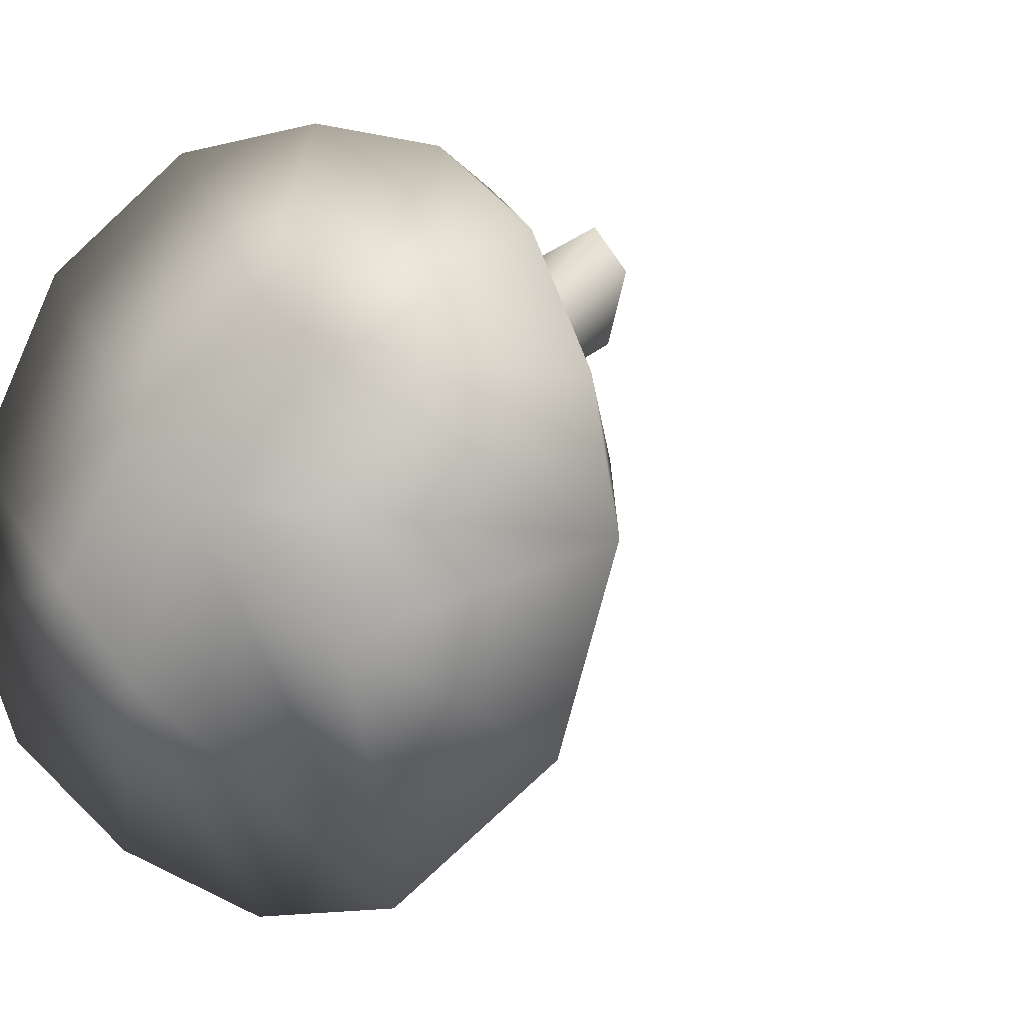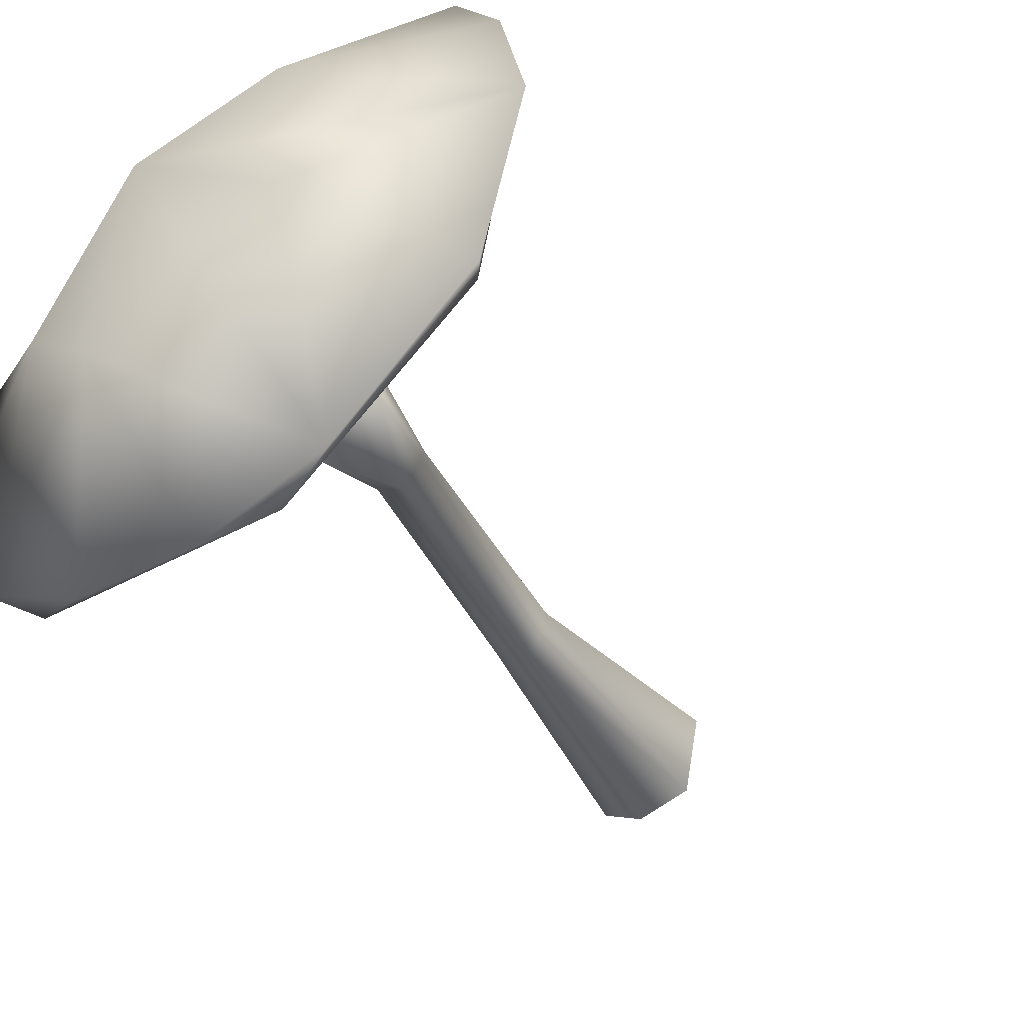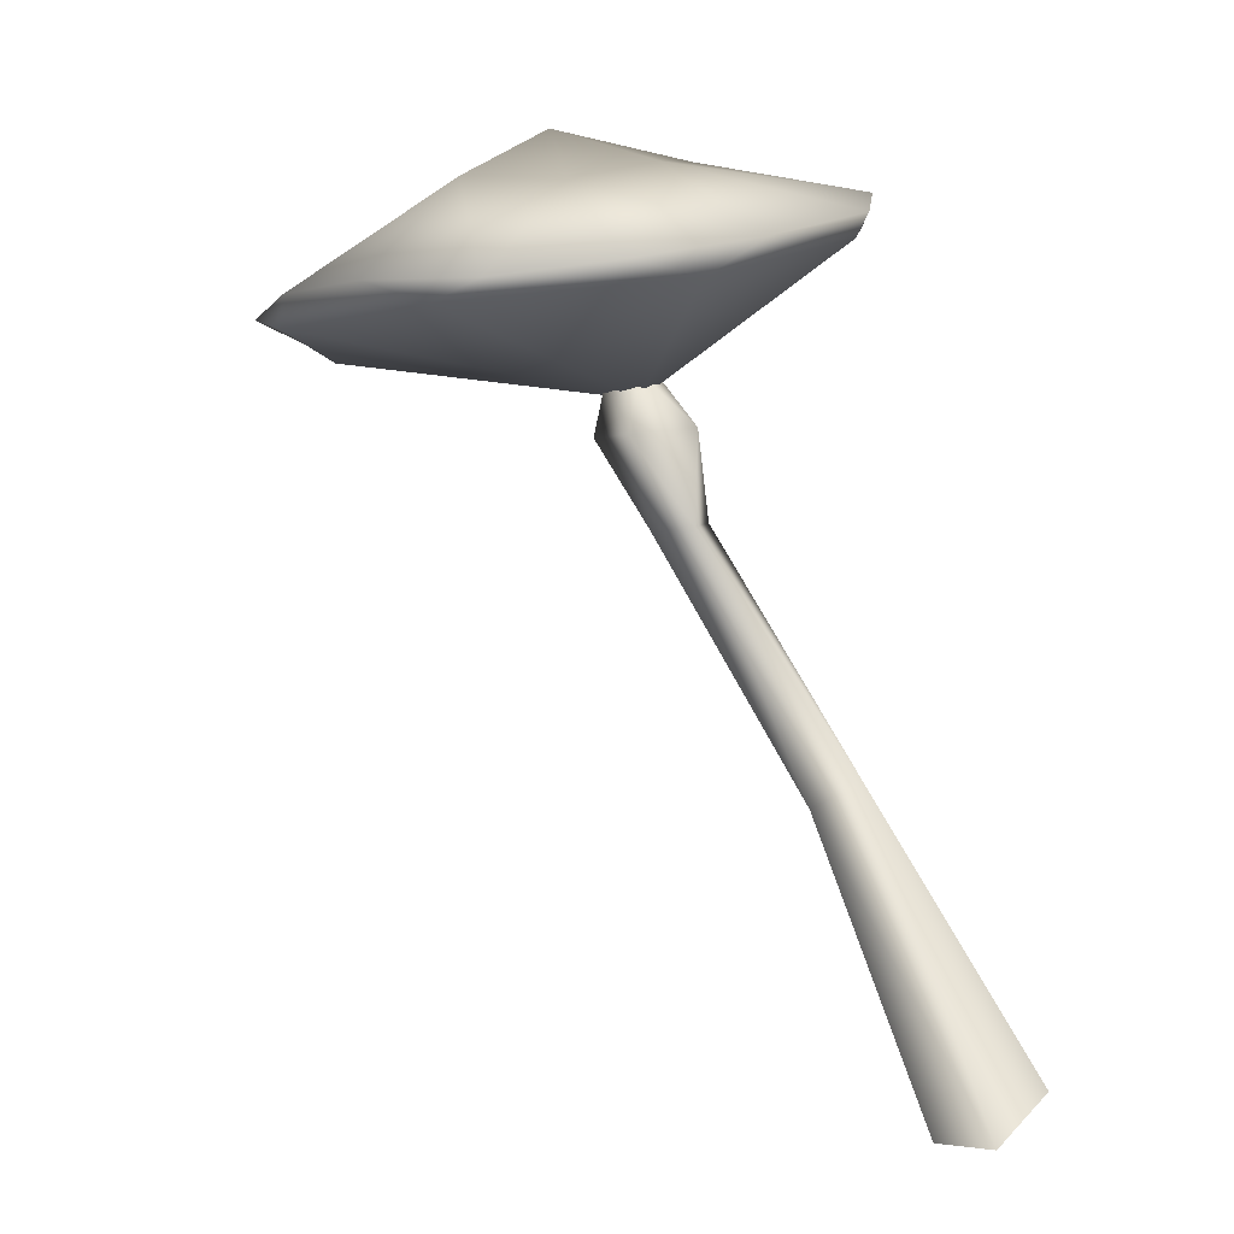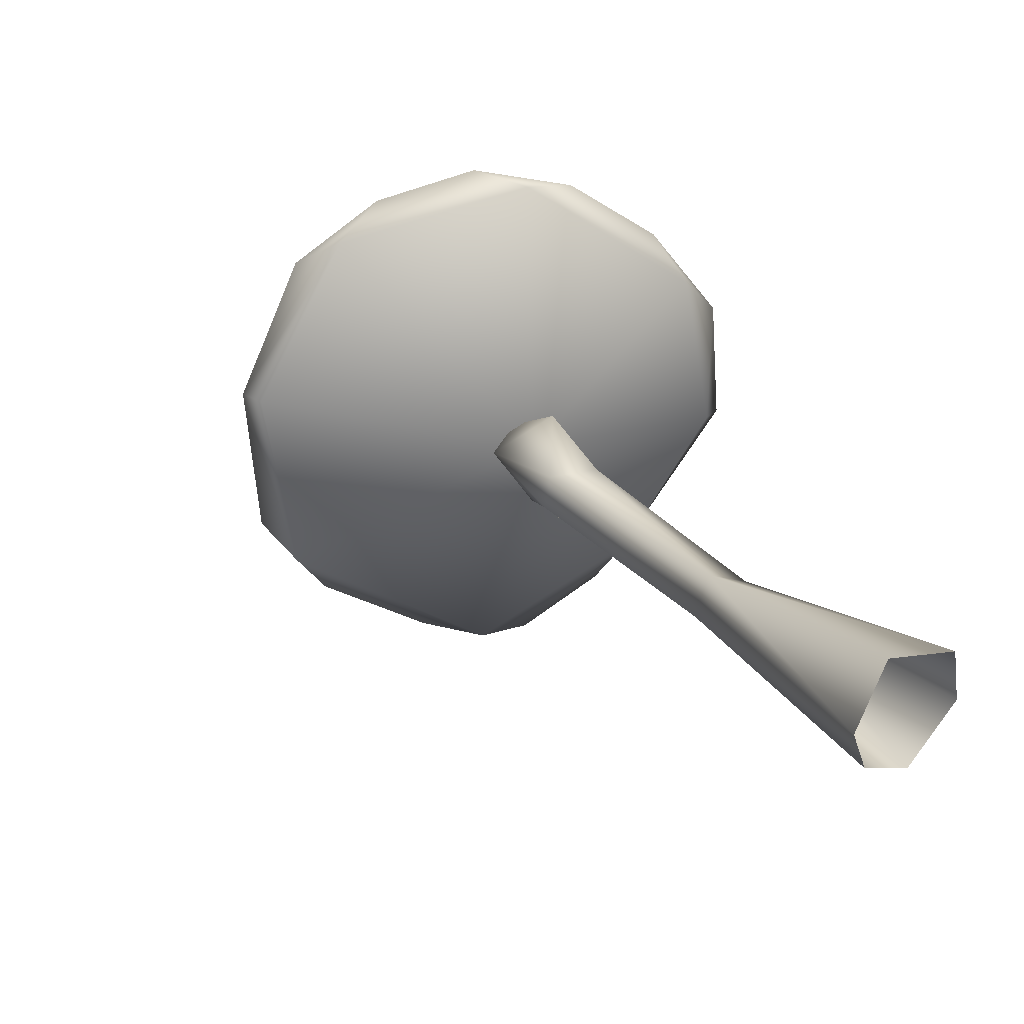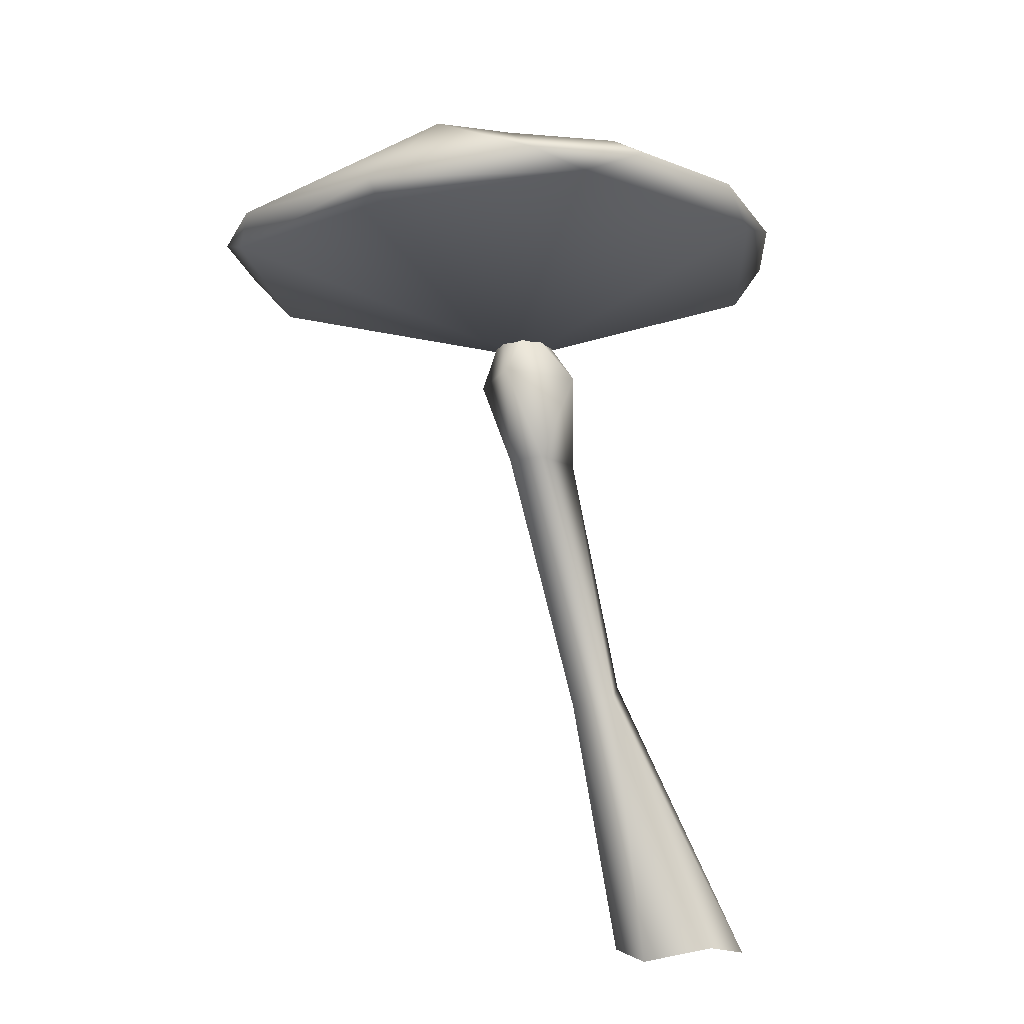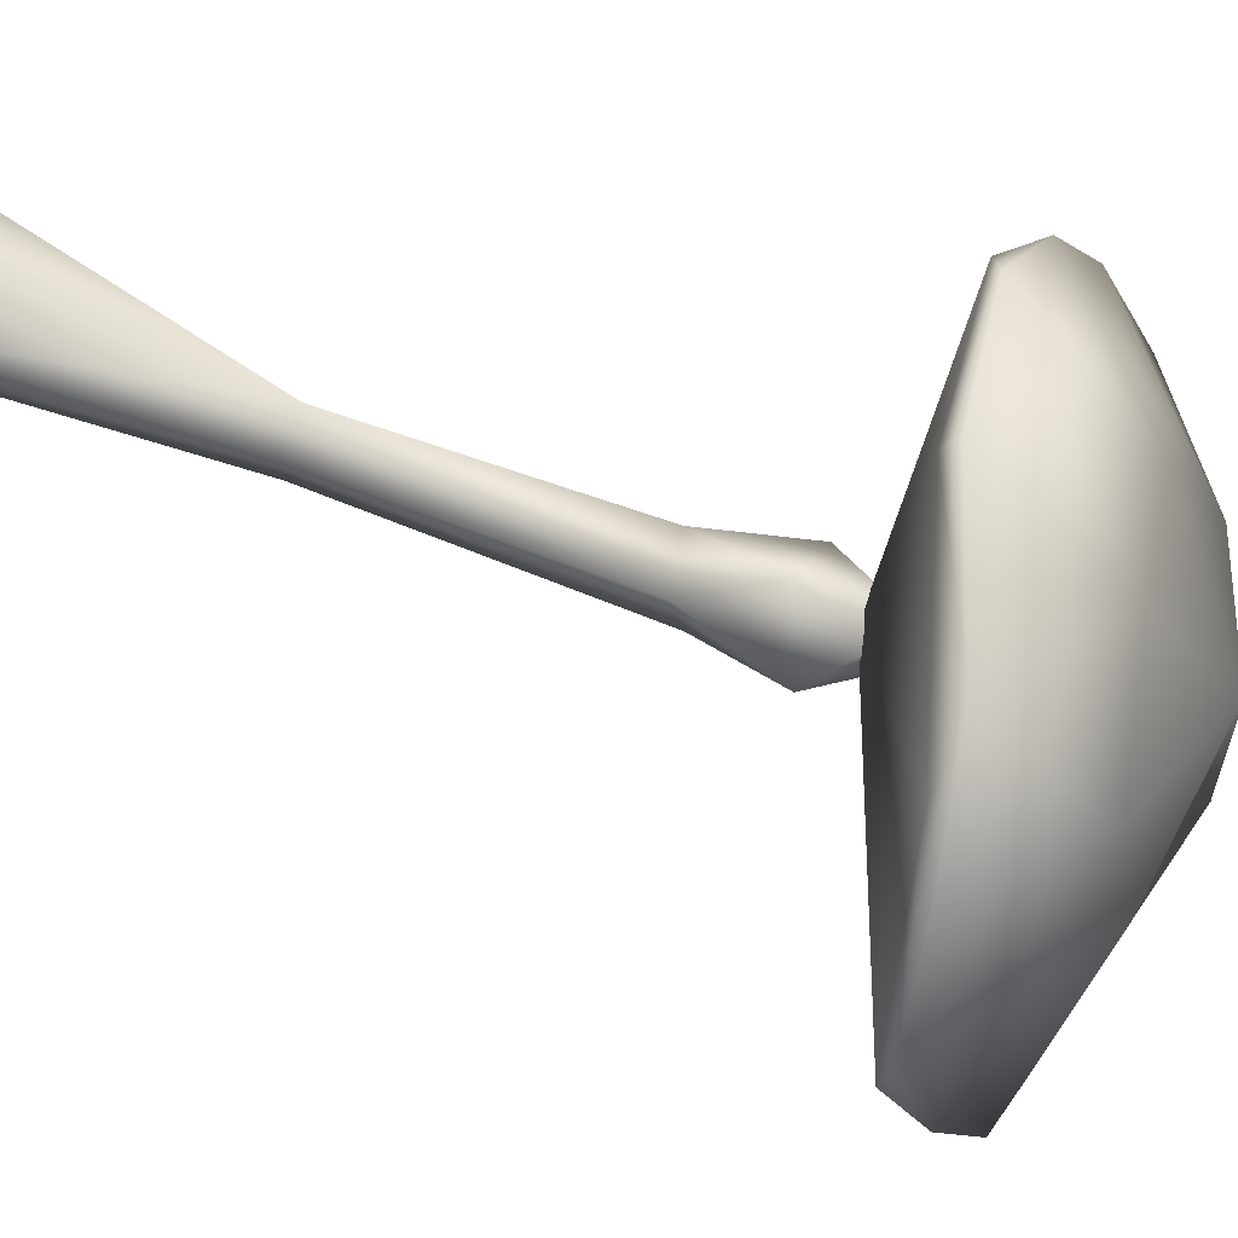
<metadata>
{"format":"obj","ext":"obj","renderer":"f3d","projection":"perspective","resolution":1024,"background":"white","views":[{"elev":-3.9,"azim":-140.1,"up":"+Z"},{"elev":-56.1,"azim":-131.1,"up":"+Z"},{"elev":2.6,"azim":-12.7,"up":"+Y"},{"elev":-67.3,"azim":-47.2,"up":"+Y"},{"elev":-21.4,"azim":-102.1,"up":"+Y"},{"elev":11.5,"azim":121.7,"up":"+Z"}]}
</metadata>
<code>
g NewMesh_tris_90
v -3.985 5.098 -0.5054
v -3.575 4.941 -0.2295
v -4.376 5.062 -1.324
v -3.297 5.084 0.04071
v -4.35 4.863 -1.792
v -4.478 4.946 -2.233
v -3.945 4.822 -3.428
v -1.882 4.408 -1.723
v -3.796 4.711 -3.322
v -1.914 5.102 0.1973
v -2.434 5.196 0.2651
v -1.488 5.366 0.1814
v -0.6877 5.437 -0.5794
v -0.6253 5.601 -0.4942
v -1.488 5.366 0.1814
v -2.434 5.196 0.2651
v -2.573 5.804 -0.8377
v -1.811 6.015 -1.449
v -2.463 6.284 -1.991
v -0.6253 5.601 -0.4942
v -3.297 5.084 0.04071
v -3.216 5.854 -1.25
v -3.985 5.098 -0.5054
v -4.376 5.062 -1.324
v -4.478 4.946 -2.233
v -3.264 5.802 -2.765
v -3.945 4.822 -3.428
v -0.9904 5.324 -3.998
v -1.968 5.154 -4.36
v -0.5191 5.258 -3.641
v -0.2279 5.518 -3.347
v -2.413 4.92 -4.276
v -2.885 4.992 -4.28
v -3.945 4.822 -3.428
v -1.882 4.408 -1.723
v -3.796 4.711 -3.322
v -0.1457 5.687 -2.107
v -0.06045 5.769 -2.557
v -0.2265 5.861 -1.654
v -0.6877 5.437 -0.5794
v -0.6253 5.601 -0.4942
v -0.2265 5.861 -1.654
v -1.318 6.136 -2.438
v -0.06045 5.769 -2.557
v -1.811 6.015 -1.449
v -2.463 6.284 -1.991
v -0.6253 5.601 -0.4942
v -0.2279 5.518 -3.347
v -1.787 6.009 -3.009
v -0.9904 5.324 -3.998
v -1.968 5.154 -4.36
v -2.885 4.992 -4.28
v -3.264 5.802 -2.765
v -3.945 4.822 -3.428
v -1.92 4.586 -1.57
v -2.053 4.157 -1.338
v -2.111 4.572 -1.746
v -2.156 4.145 -1.957
v -1.955 4.586 -1.945
v -1.839 3.501 -1.576
v -1.571 4.214 -2.036
v -1.769 4.611 -1.771
v -1.649 3.515 -1.808
v -1.538 4.209 -1.442
v -1.92 4.586 -1.57
v -1.42 3.555 -1.595
v -1.538 4.209 -1.442
v -1.607 3.534 -1.244
v -1.649 3.515 -1.808
v -0.5426 1.77 -0.9194
v -1.607 3.534 -1.244
v -1.649 3.515 -1.808
v -0.9426 1.647 -0.7432
v -0.753 1.622 -1.054
v -0.753 1.622 -1.054
v -1.42 3.555 -1.595
v -1.607 3.534 -1.244
v -0.6191 1.85 -0.6116
v -0.5426 1.77 -0.9194
v -0.6191 1.85 -0.6116
v -0.6191 1.85 -0.6116
v -0.9426 1.647 -0.7432
v -0.4097 -0.3949 0.2431
v -0.9426 1.647 -0.7432
v -0.1226 -0.3678 0.6173
v -0.1562 -0.4892 -0.2947
v -0.6191 1.85 -0.6116
v 0.3379 -0.0793 0.3328
v 0.4609 -0.2148 -0.2528
v -0.5426 1.77 -0.9194
v -0.753 1.622 -1.054
v 0.1917 -0.3243 -0.4517
v -0.5426 1.77 -0.9194
v 0.4609 -0.2148 -0.2528
v -0.9426 1.647 -0.7432
v -0.753 1.622 -1.054
f 75 63 70
f 79 76 80
f 81 68 82
f 95 60 96
f 3 6 5
f 3 5 2
f 2 5 8
f 2 8 10
f 10 8 13
f 10 13 12
f 12 13 14
f 25 24 22
f 25 22 19
f 19 22 17
f 19 17 18
f 18 17 15
f 18 15 20
f 26 27 25
f 26 25 19
f 39 41 40
f 39 40 37
f 37 40 35
f 37 35 30
f 30 35 32
f 30 32 29
f 29 32 33
f 51 52 49
f 49 52 46
f 49 46 43
f 43 46 45
f 43 45 42
f 42 45 47
f 52 54 53
f 52 53 46
f 59 62 61
f 59 61 58
f 58 61 63
f 62 65 64
f 62 64 61
f 61 64 66
f 61 66 69
f 69 66 70
f 55 57 56
f 55 56 67
f 67 56 68
f 57 59 58
f 57 58 56
f 56 58 60
f 56 60 71
f 71 60 73
f 72 74 60
f 72 60 58
f 76 67 77
f 76 77 78
f 89 90 87
f 89 87 88
f 88 87 85
f 83 85 84
f 83 84 86
f 86 84 91
f 86 91 92
f 92 91 93
f 92 93 94
f 1 3 2
f 1 2 4
f 4 2 10
f 4 10 11
f 11 10 12
f 9 8 5
f 9 5 7
f 7 5 6
f 16 15 17
f 16 17 21
f 21 17 22
f 21 22 23
f 23 22 24
f 38 39 37
f 38 37 31
f 31 37 30
f 31 30 28
f 28 30 29
f 34 33 32
f 34 32 36
f 36 32 35
f 50 51 49
f 50 49 48
f 48 49 43
f 48 43 44
f 44 43 42
f 85 87 84

</code>
